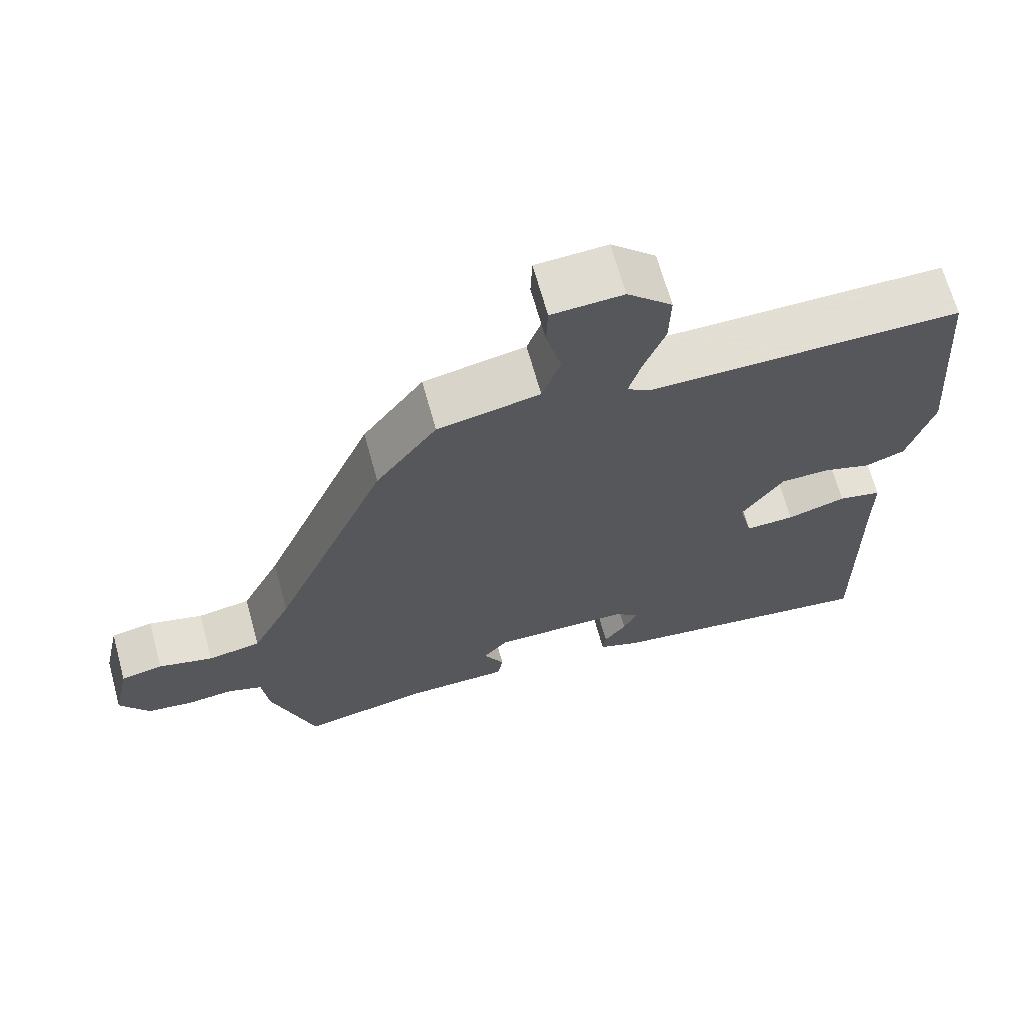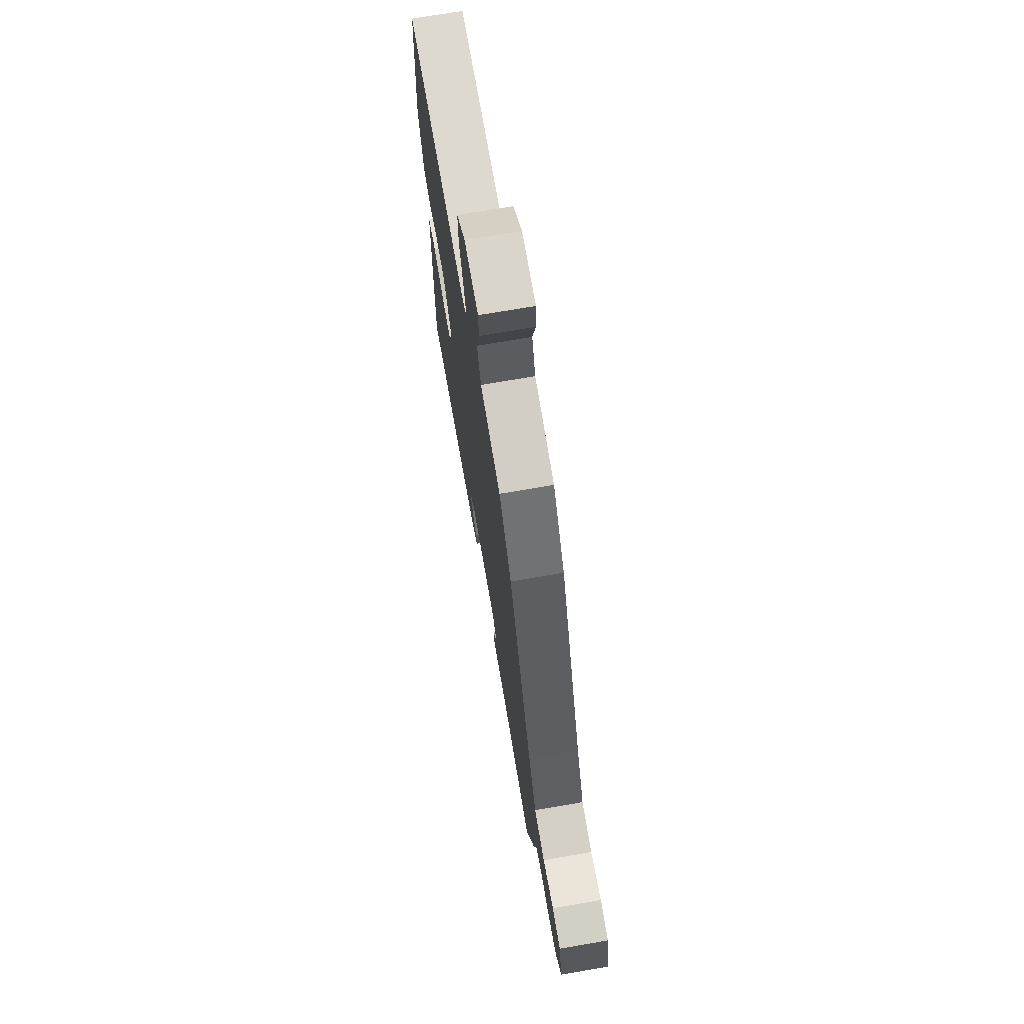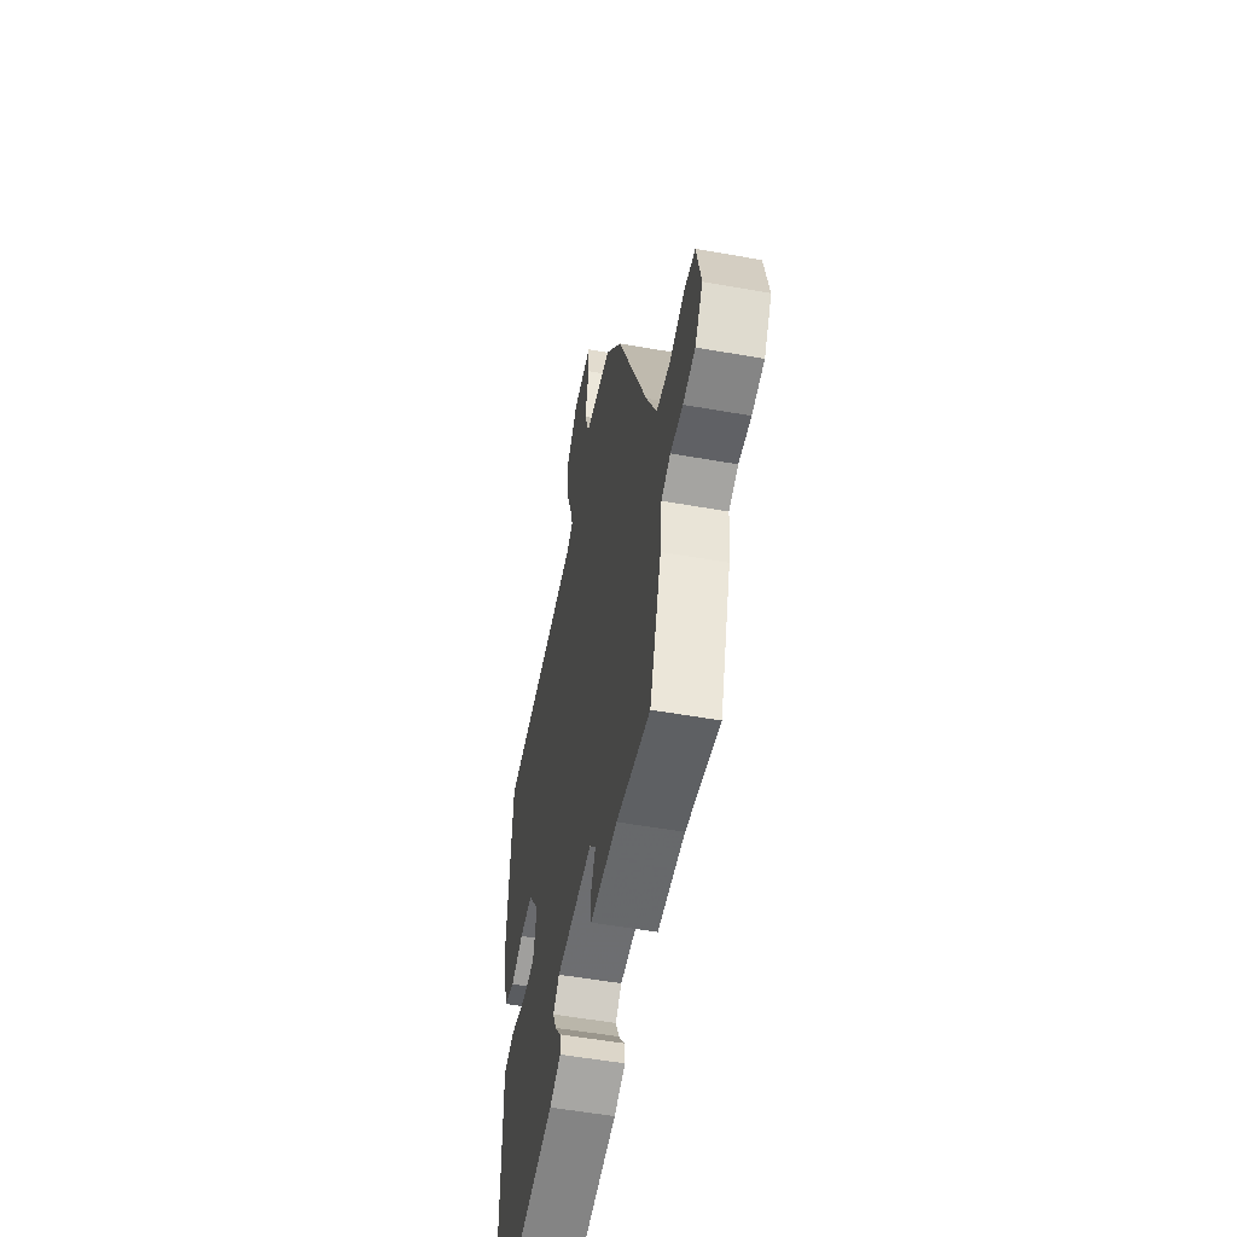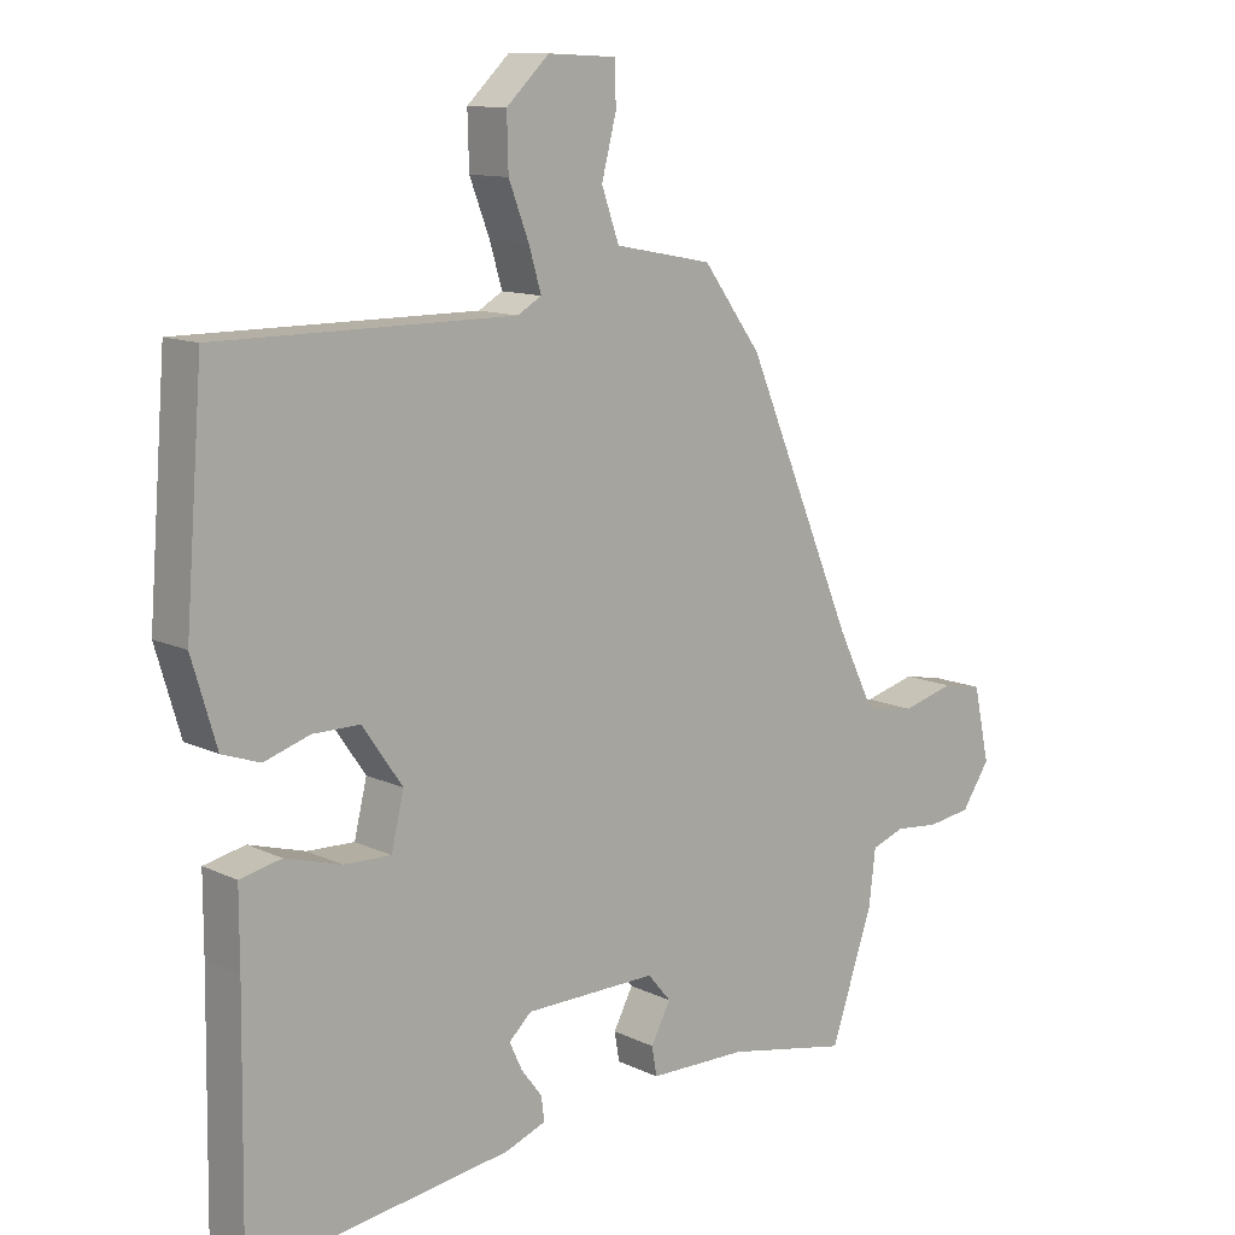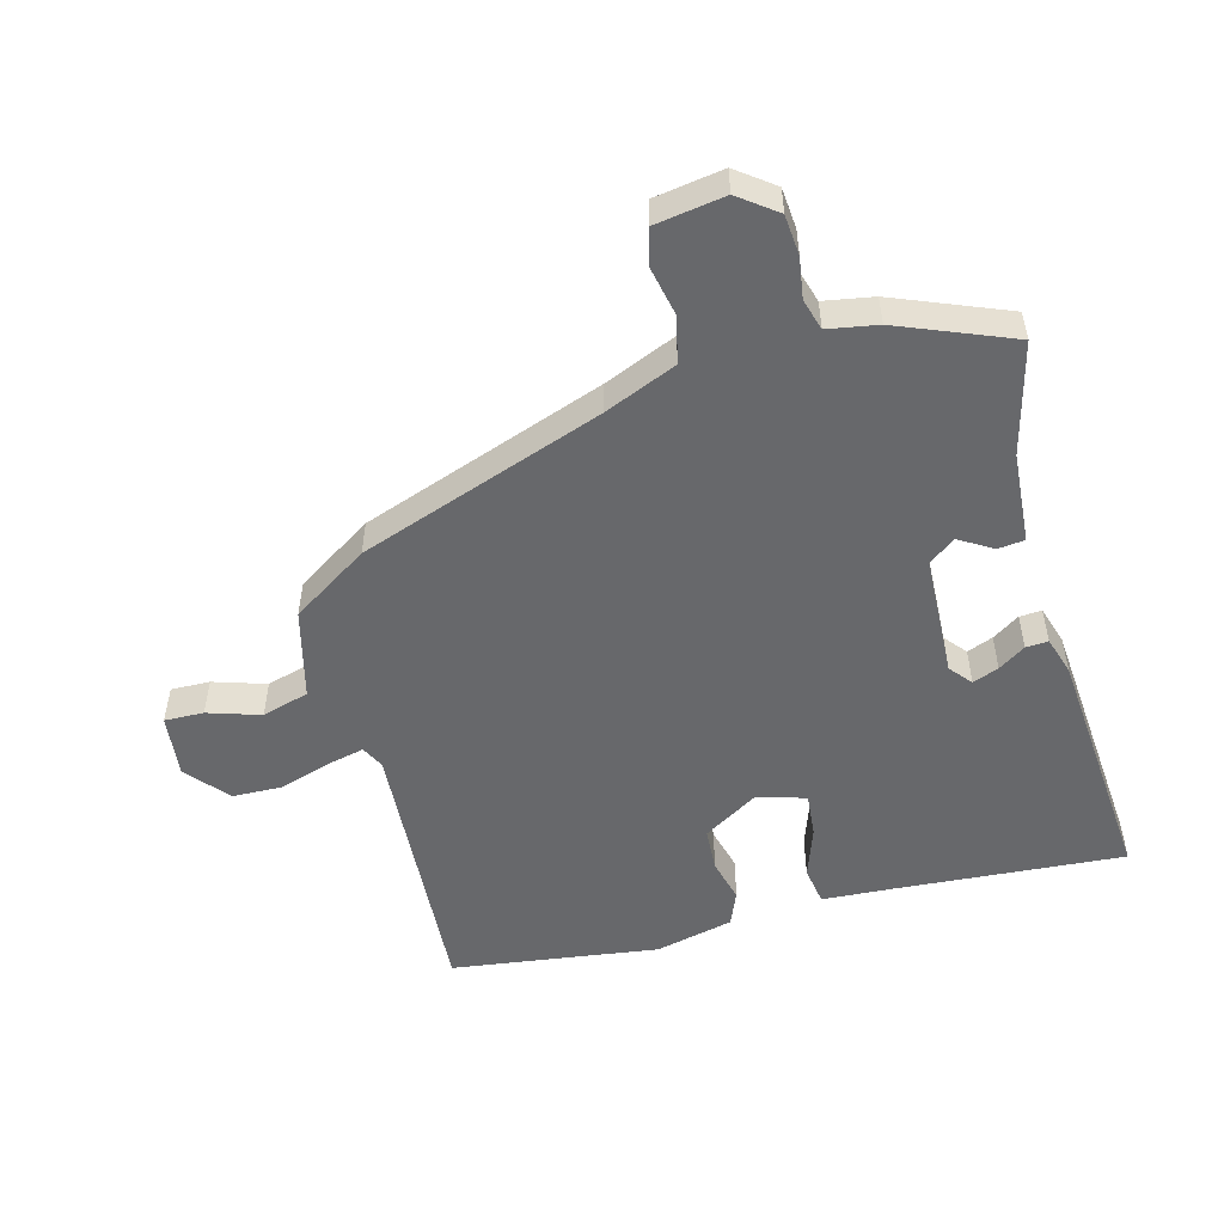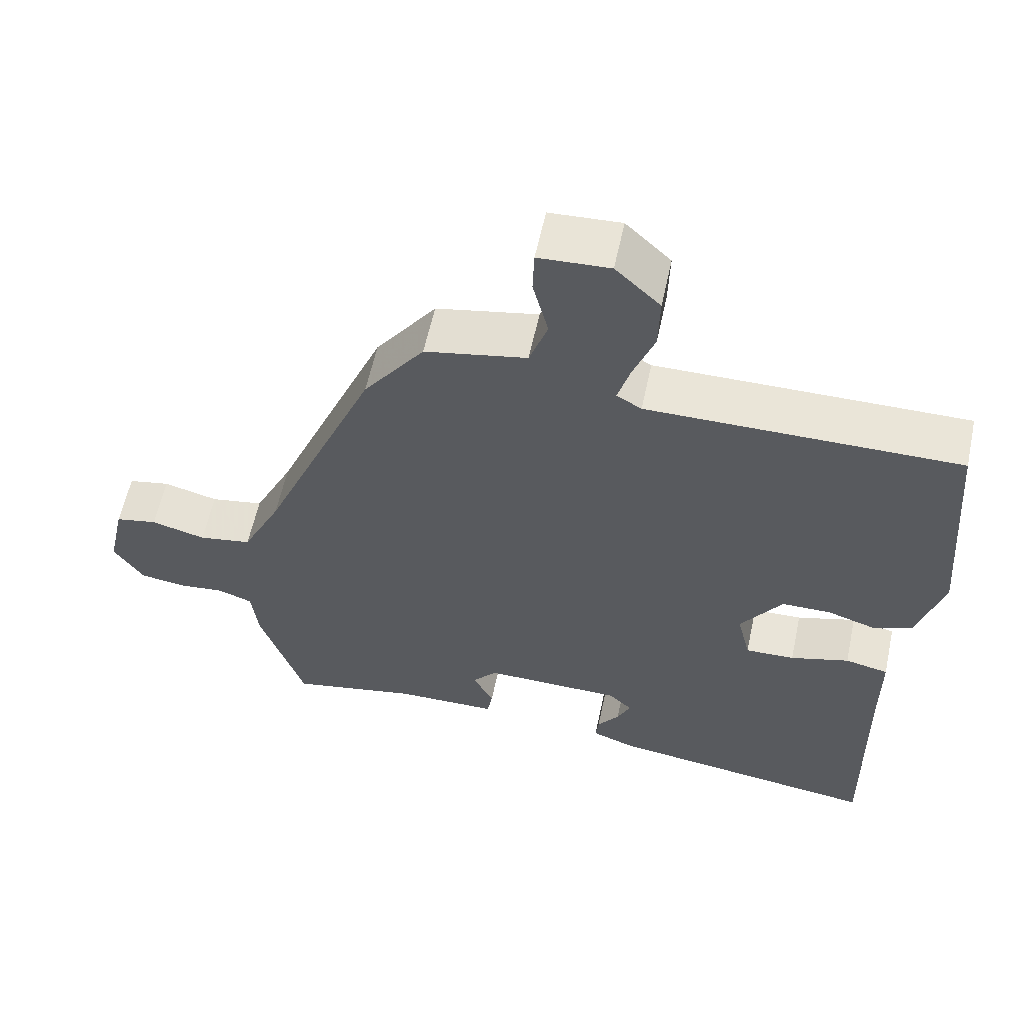
<metadata>
{"format":"obj","ext":"obj","renderer":"f3d","projection":"perspective","resolution":1024,"background":"white","views":[{"elev":67.1,"azim":164.6,"up":"+Z"},{"elev":71.7,"azim":80.2,"up":"+Z"},{"elev":-53.4,"azim":79.2,"up":"+Z"},{"elev":11.8,"azim":-41.2,"up":"+Z"},{"elev":-52.5,"azim":101.7,"up":"+Y"},{"elev":58.8,"azim":-168.0,"up":"+Z"}]}
</metadata>
<code>
v 0.307 0.07 0.427
v 0.462 0.07 0.06
v 0.515 0.07 -0.048
v 0.587 0.07 -0.06
v 0.661 0.07 -0.04
v 0.718 0.07 -0.051
v 0.741 0.07 -0.157
v 0.701 0.07 -0.217
v 0.639 0.07 -0.226
v 0.576 0.07 -0.22
v 0.529 0.07 -0.237
v 0.52 0.07 -0.314
v 0.46 0.07 -0.492
v 0.287 0.07 -0.458
v 0.147 0.07 -0.456
v 0.14 0.07 -0.415
v 0.168 0.07 -0.362
v 0.135 0.07 -0.323
v -0.053 0.07 -0.326
v -0.085 0.07 -0.356
v -0.067 0.07 -0.395
v -0.037 0.07 -0.435
v -0.033 0.07 -0.469
v -0.091 0.07 -0.491
v -0.464 0.07 -0.543
v -0.459 0.07 -0.19
v -0.459 0.07 -0.083
v -0.4 0.07 -0.07
v -0.32 0.07 -0.093
v -0.253 0.07 -0.095
v -0.235 0.07 -0.02
v -0.292 0.07 0.062
v -0.359 0.07 0.062
v -0.424 0.07 0.041
v -0.478 0.07 0.06
v -0.513 0.07 0.178
v -0.488 0.07 0.498
v -0.065 0.07 0.497
v -0.031 0.07 0.517
v -0.048 0.07 0.575
v -0.077 0.07 0.651
v -0.079 0.07 0.727
v -0.018 0.07 0.785
v 0.079 0.07 0.78
v 0.081 0.07 0.72
v 0.06 0.07 0.638
v 0.085 0.07 0.567
v 0.224 0.07 0.54
v 0.307 0 0.427
v 0.462 0 0.06
v 0.515 0 -0.048
v 0.587 0 -0.06
v 0.661 0 -0.04
v 0.718 0 -0.051
v 0.741 0 -0.157
v 0.701 0 -0.217
v 0.639 0 -0.226
v 0.576 0 -0.22
v 0.529 0 -0.237
v 0.52 0 -0.314
v 0.46 0 -0.492
v 0.287 0 -0.458
v 0.147 0 -0.456
v 0.14 0 -0.415
v 0.168 0 -0.362
v 0.135 0 -0.323
v -0.053 0 -0.326
v -0.085 0 -0.356
v -0.067 0 -0.395
v -0.037 0 -0.435
v -0.033 0 -0.469
v -0.091 0 -0.491
v -0.464 0 -0.543
v -0.459 0 -0.19
v -0.459 0 -0.083
v -0.4 0 -0.07
v -0.32 0 -0.093
v -0.253 0 -0.095
v -0.235 0 -0.02
v -0.292 0 0.062
v -0.359 0 0.062
v -0.424 0 0.041
v -0.478 0 0.06
v -0.513 0 0.178
v -0.488 0 0.498
v -0.065 0 0.497
v -0.031 0 0.517
v -0.048 0 0.575
v -0.077 0 0.651
v -0.079 0 0.727
v -0.018 0 0.785
v 0.079 0 0.78
v 0.081 0 0.72
v 0.06 0 0.638
v 0.085 0 0.567
v 0.224 0 0.54
f 47 48 1 2
f 44 45 46
f 43 44 46
f 42 43 46
f 41 42 46
f 40 41 46
f 39 40 46 47
f 47 2 3
f 39 47 3
f 38 39 3
f 36 37 38
f 35 36 38
f 34 35 38
f 33 34 38
f 32 33 38
f 31 32 38 3
f 26 27 28 29
f 25 26 29
f 24 25 29
f 23 24 29
f 22 23 29
f 21 22 29
f 20 21 29 30
f 19 20 30 31
f 14 15 16 17
f 14 17 18
f 13 14 18
f 12 13 18
f 11 12 18
f 31 3 4
f 19 31 4
f 18 19 4
f 11 18 4
f 10 11 4
f 8 9 10
f 7 8 10
f 6 7 10
f 5 6 10
f 4 5 10
f 50 49 96 95
f 94 93 92
f 94 92 91
f 94 91 90
f 94 90 89
f 94 89 88
f 95 94 88 87
f 51 50 95
f 51 95 87
f 51 87 86
f 86 85 84
f 86 84 83
f 86 83 82
f 86 82 81
f 86 81 80
f 51 86 80 79
f 77 76 75 74
f 77 74 73
f 77 73 72
f 77 72 71
f 77 71 70
f 77 70 69
f 78 77 69 68
f 79 78 68 67
f 65 64 63 62
f 66 65 62
f 66 62 61
f 66 61 60
f 66 60 59
f 52 51 79
f 52 79 67
f 52 67 66
f 52 66 59
f 52 59 58
f 58 57 56
f 58 56 55
f 58 55 54
f 58 54 53
f 58 53 52
f 1 49 50 2
f 2 50 51 3
f 3 51 52 4
f 4 52 53 5
f 5 53 54 6
f 6 54 55 7
f 7 55 56 8
f 8 56 57 9
f 9 57 58 10
f 10 58 59 11
f 11 59 60 12
f 12 60 61 13
f 13 61 62 14
f 14 62 63 15
f 15 63 64 16
f 16 64 65 17
f 17 65 66 18
f 18 66 67 19
f 19 67 68 20
f 20 68 69 21
f 21 69 70 22
f 22 70 71 23
f 23 71 72 24
f 24 72 73 25
f 25 73 74 26
f 26 74 75 27
f 27 75 76 28
f 28 76 77 29
f 29 77 78 30
f 30 78 79 31
f 31 79 80 32
f 32 80 81 33
f 33 81 82 34
f 34 82 83 35
f 35 83 84 36
f 36 84 85 37
f 37 85 86 38
f 38 86 87 39
f 39 87 88 40
f 40 88 89 41
f 41 89 90 42
f 42 90 91 43
f 43 91 92 44
f 44 92 93 45
f 45 93 94 46
f 46 94 95 47
f 47 95 96 48
f 48 96 49 1

</code>
